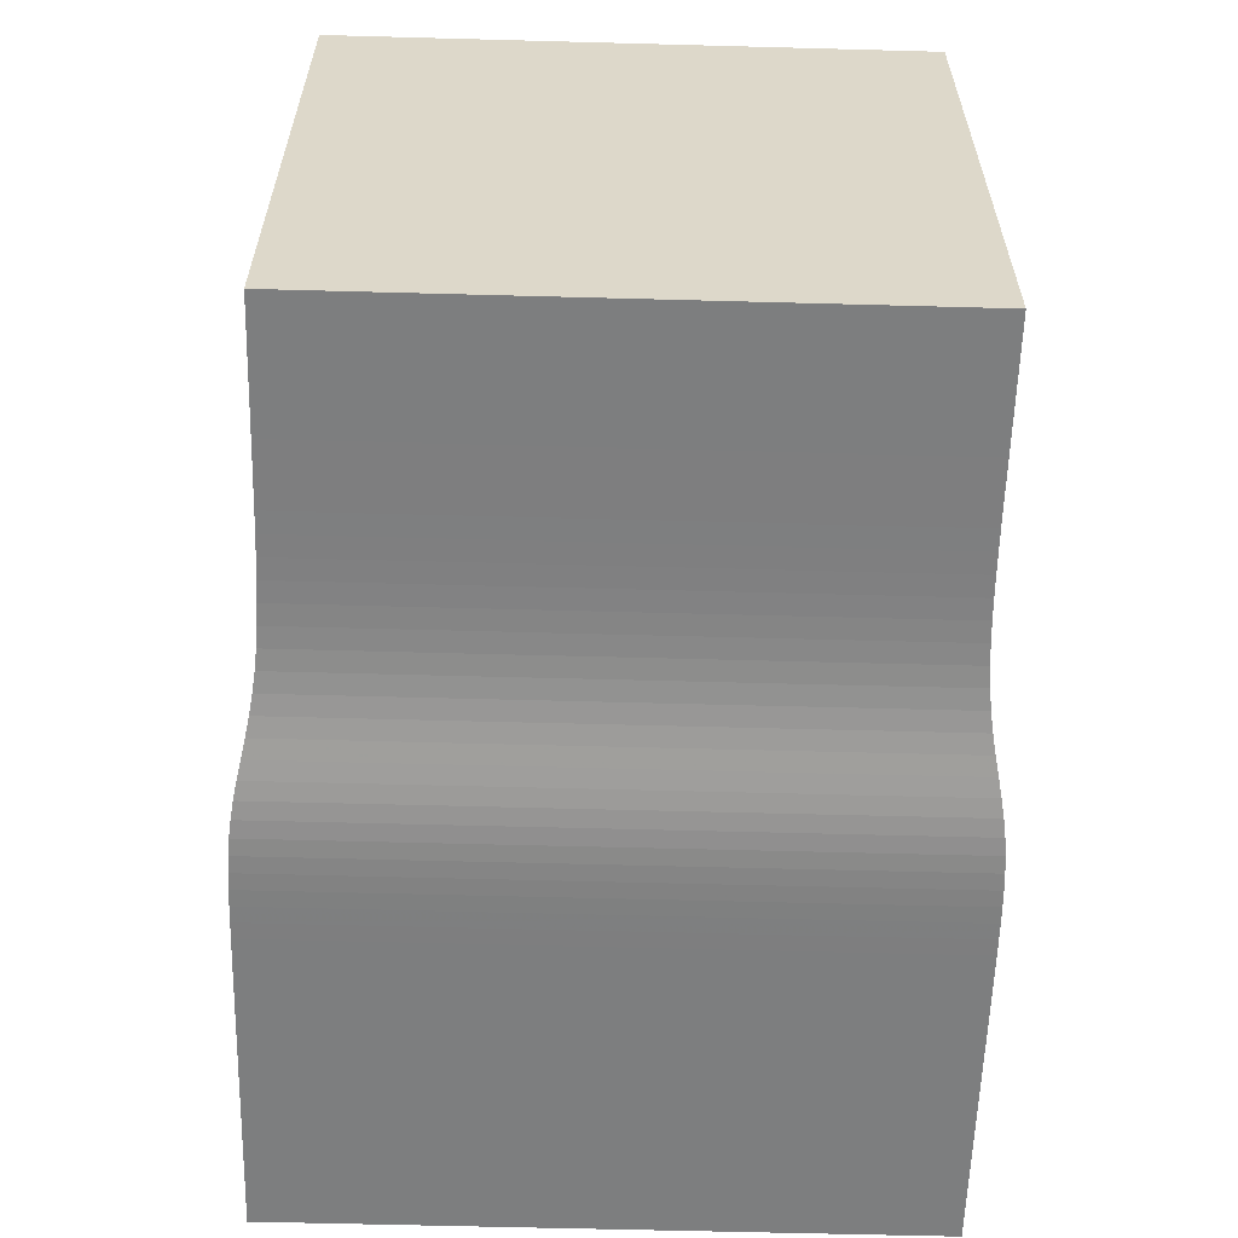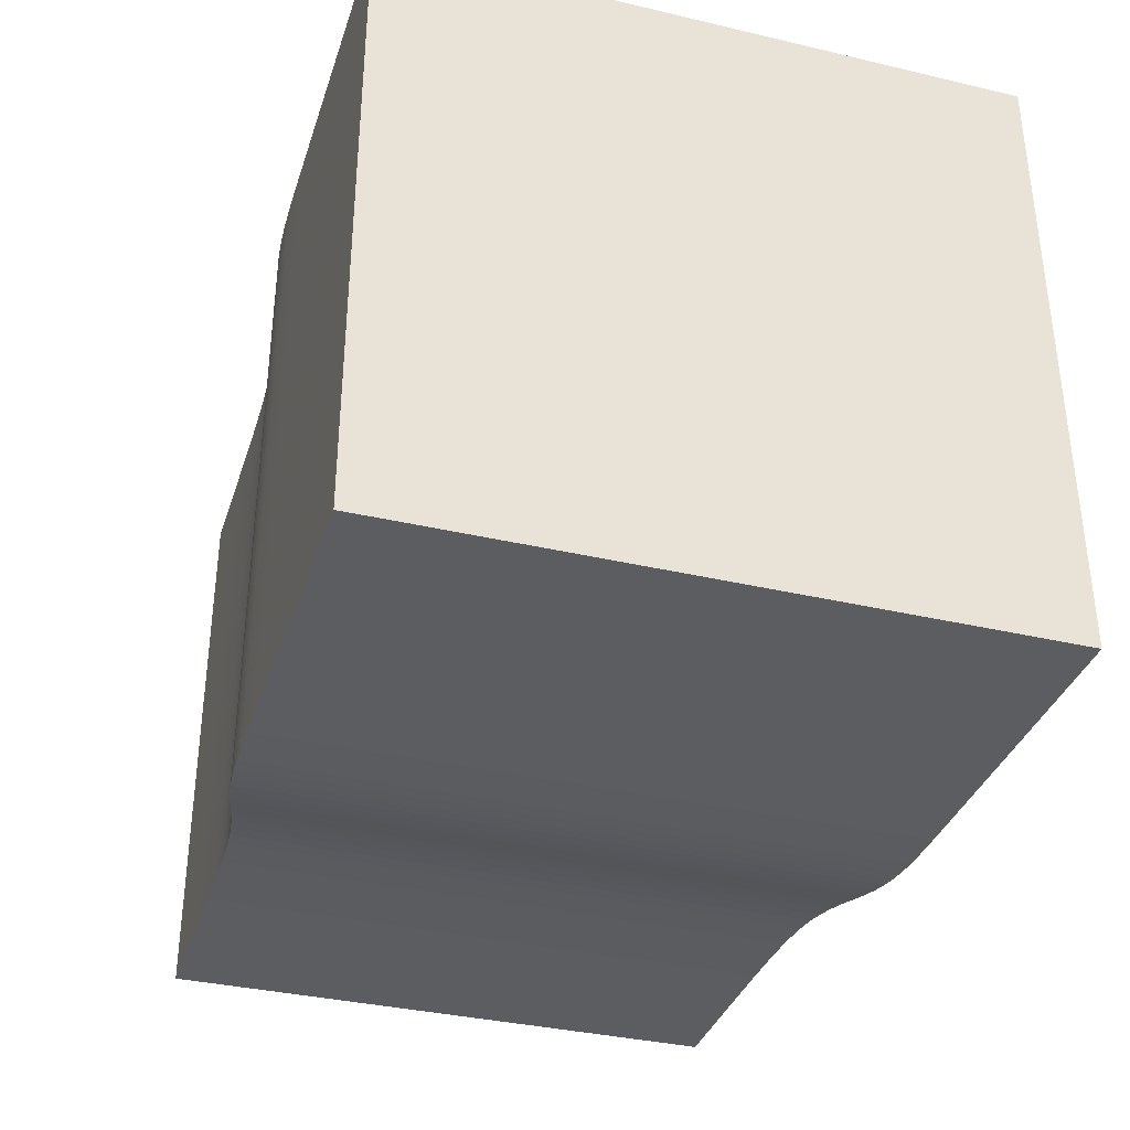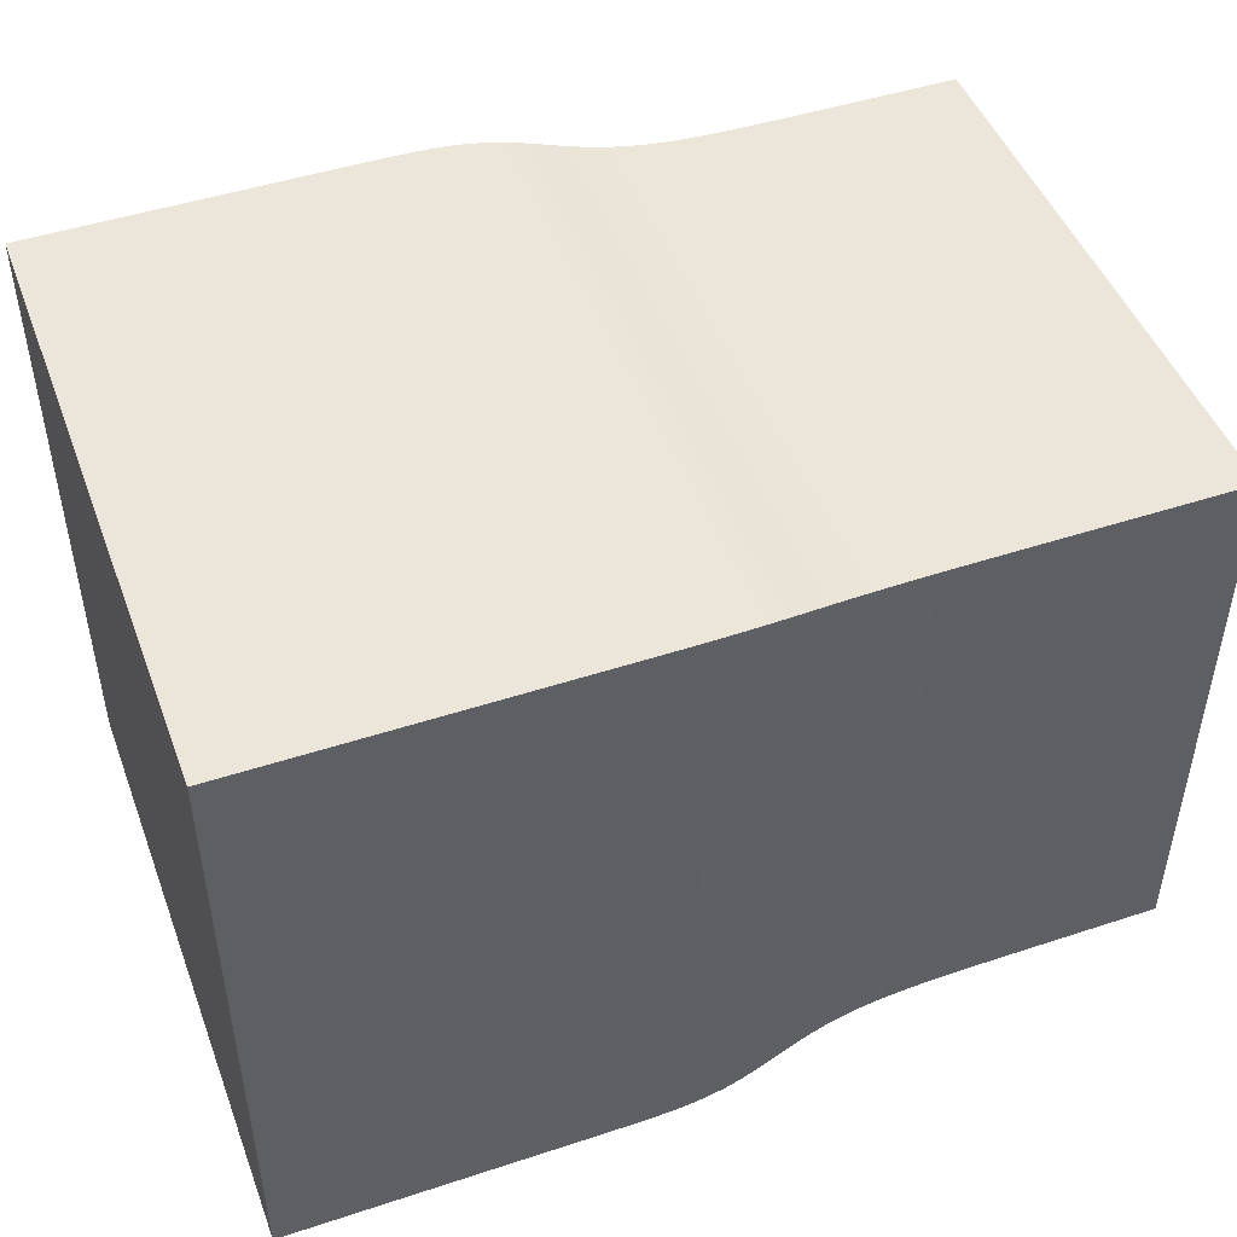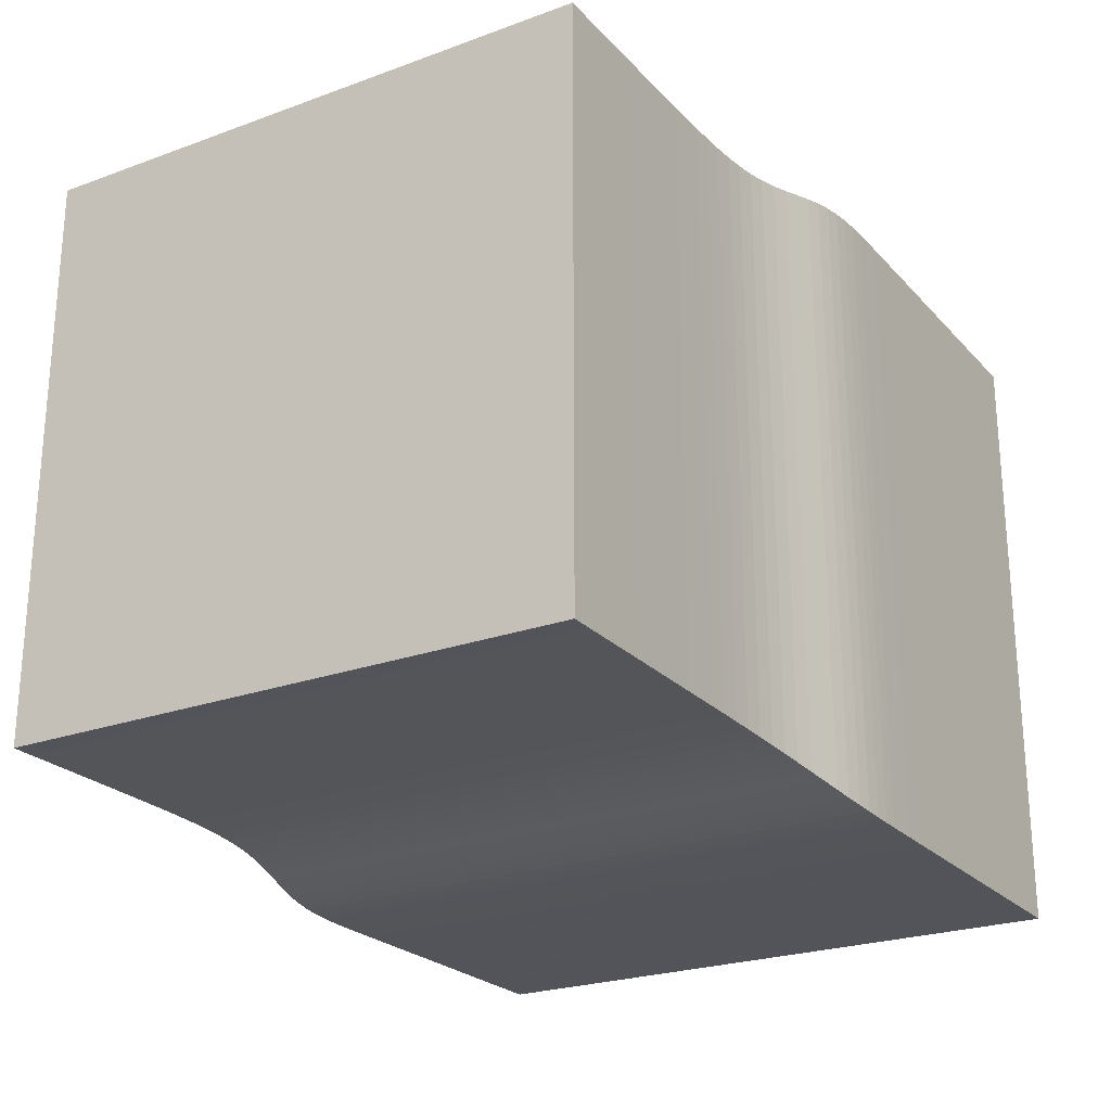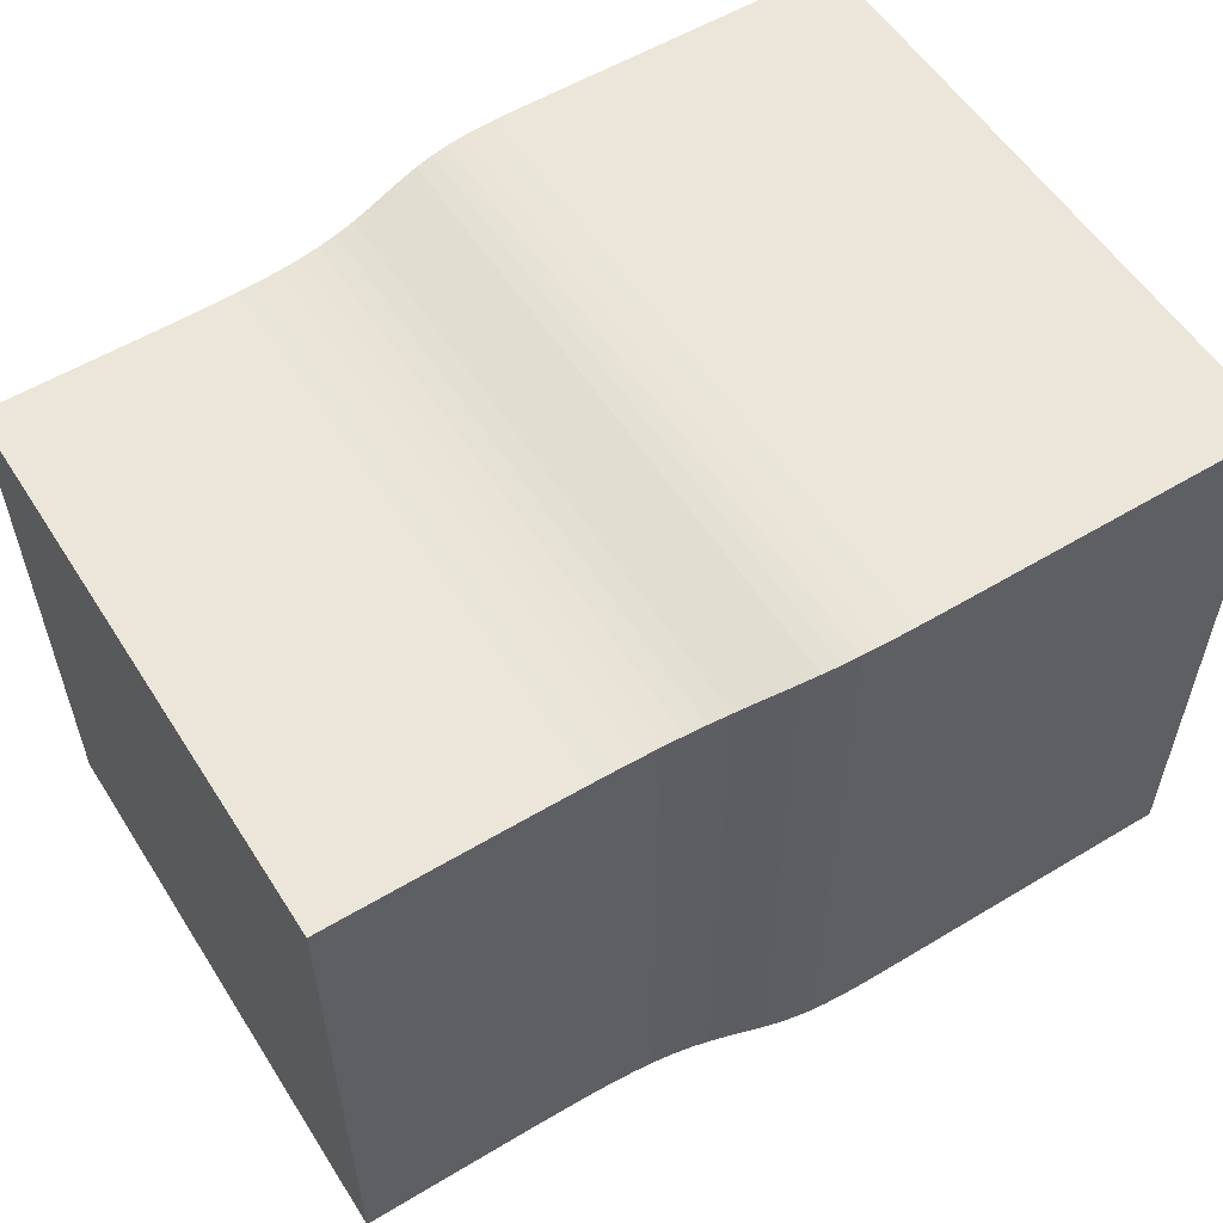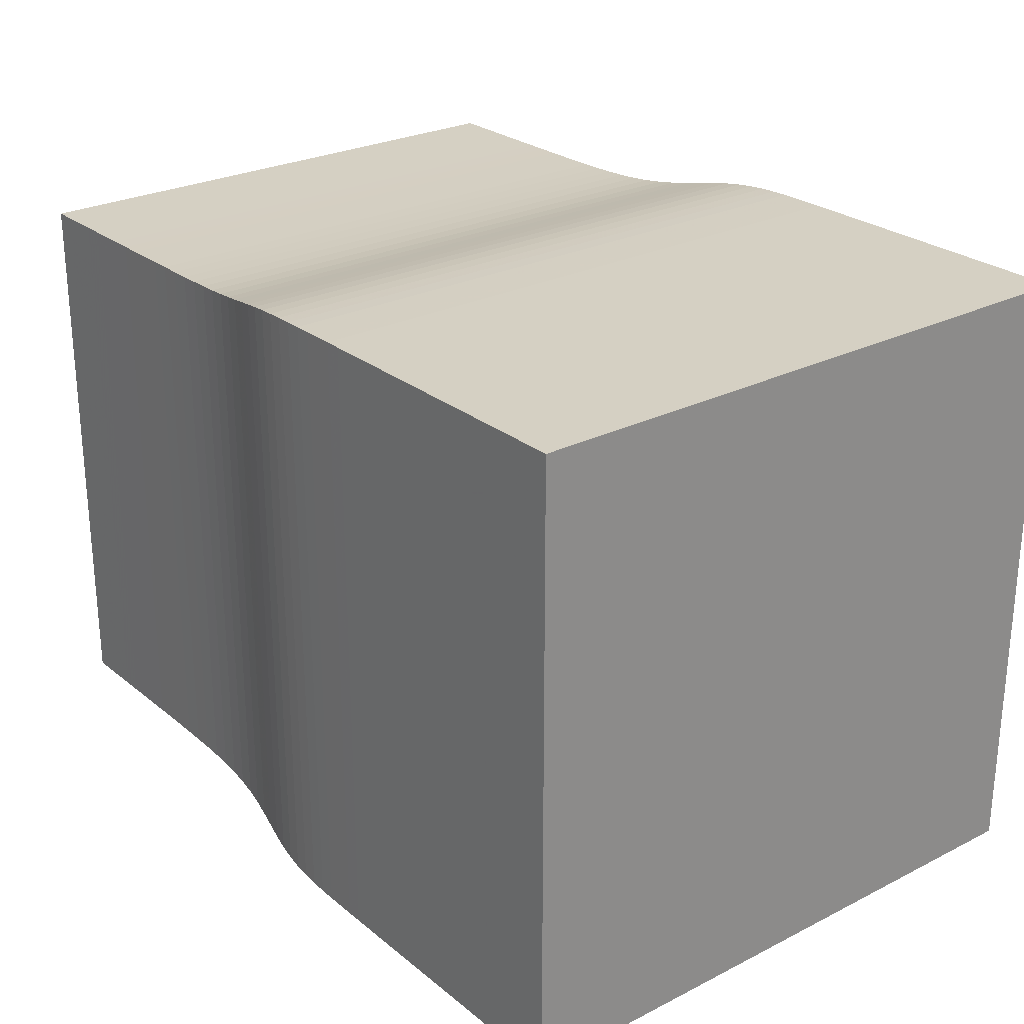
<metadata>
{"format":"obj","ext":"obj","renderer":"f3d","projection":"perspective","resolution":1024,"background":"white","views":[{"elev":-59.3,"azim":-91.6,"up":"+Y"},{"elev":-35.5,"azim":72.8,"up":"+Y"},{"elev":47.6,"azim":159.7,"up":"+Y"},{"elev":-23.9,"azim":-58.7,"up":"+Z"},{"elev":56.2,"azim":-32.2,"up":"+Z"},{"elev":26.0,"azim":51.4,"up":"+Z"}]}
</metadata>
<code>
v 0 0.2 0.2
v 0 0.2 -0.2
v 0 -0.2 -0.2
v 0 -0.2 0.2
v 0.01429 0.2 0.2
v 0.01429 0.2 -0.2
v 0.01429 -0.2 -0.2
v 0.01429 -0.2 0.2
v 0.02857 0.2 0.2
v 0.02857 0.2 -0.2
v 0.02857 -0.2 -0.2
v 0.02857 -0.2 0.2
v 0.04286 0.2 0.2
v 0.04286 0.2 -0.2
v 0.04286 -0.2 -0.2
v 0.04286 -0.2 0.2
v 0.05714 0.2 0.2
v 0.05714 0.2 -0.2
v 0.05714 -0.2 -0.2
v 0.05714 -0.2 0.2
v 0.07143 0.2 0.2
v 0.07143 0.2 -0.2
v 0.07143 -0.2 -0.2
v 0.07143 -0.2 0.2
v 0.08571 0.2 0.2
v 0.08571 0.2 -0.2
v 0.08571 -0.2 -0.2
v 0.08571 -0.2 0.2
v 0.09999 0.2 0.2
v 0.09999 0.2 -0.2
v 0.09999 -0.2 -0.2
v 0.09999 -0.2 0.2
v 0.1143 0.2001 0.2001
v 0.1143 0.2001 -0.2001
v 0.1143 -0.2001 -0.2001
v 0.1143 -0.2001 0.2001
v 0.1285 0.2001 0.2001
v 0.1285 0.2001 -0.2001
v 0.1285 -0.2001 -0.2001
v 0.1285 -0.2001 0.2001
v 0.1428 0.2002 0.2002
v 0.1428 0.2002 -0.2002
v 0.1428 -0.2002 -0.2002
v 0.1428 -0.2002 0.2002
v 0.1571 0.2003 0.2003
v 0.1571 0.2003 -0.2003
v 0.1571 -0.2003 -0.2003
v 0.1571 -0.2003 0.2003
v 0.1713 0.2006 0.2006
v 0.1713 0.2006 -0.2006
v 0.1713 -0.2006 -0.2006
v 0.1713 -0.2006 0.2006
v 0.1855 0.2009 0.2009
v 0.1855 0.2009 -0.2009
v 0.1855 -0.2009 -0.2009
v 0.1855 -0.2009 0.2009
v 0.1996 0.2015 0.2015
v 0.1996 0.2015 -0.2015
v 0.1996 -0.2015 -0.2015
v 0.1996 -0.2015 0.2015
v 0.2136 0.2024 0.2024
v 0.2136 0.2024 -0.2024
v 0.2136 -0.2024 -0.2024
v 0.2136 -0.2024 0.2024
v 0.2275 0.2036 0.2036
v 0.2275 0.2036 -0.2036
v 0.2275 -0.2036 -0.2036
v 0.2275 -0.2036 0.2036
v 0.2412 0.2053 0.2053
v 0.2412 0.2053 -0.2053
v 0.2412 -0.2053 -0.2053
v 0.2412 -0.2053 0.2053
v 0.2546 0.2074 0.2074
v 0.2546 0.2074 -0.2074
v 0.2546 -0.2074 -0.2074
v 0.2546 -0.2074 0.2074
v 0.2677 0.2099 0.2099
v 0.2677 0.2099 -0.2099
v 0.2677 -0.2099 -0.2099
v 0.2677 -0.2099 0.2099
v 0.2805 0.2126 0.2126
v 0.2805 0.2126 -0.2126
v 0.2805 -0.2126 -0.2126
v 0.2805 -0.2126 0.2126
v 0.293 0.2152 0.2152
v 0.293 0.2152 -0.2152
v 0.293 -0.2152 -0.2152
v 0.293 -0.2152 0.2152
v 0.3052 0.2174 0.2174
v 0.3052 0.2174 -0.2174
v 0.3052 -0.2174 -0.2174
v 0.3052 -0.2174 0.2174
v 0.3172 0.2192 0.2192
v 0.3172 0.2192 -0.2192
v 0.3172 -0.2192 -0.2192
v 0.3172 -0.2192 0.2192
v 0.329 0.2204 0.2204
v 0.329 0.2204 -0.2204
v 0.329 -0.2204 -0.2204
v 0.329 -0.2204 0.2204
v 0.3407 0.2212 0.2212
v 0.3407 0.2212 -0.2212
v 0.3407 -0.2212 -0.2212
v 0.3407 -0.2212 0.2212
v 0.3524 0.2217 0.2217
v 0.3524 0.2217 -0.2217
v 0.3524 -0.2217 -0.2217
v 0.3524 -0.2217 0.2217
v 0.364 0.222 0.222
v 0.364 0.222 -0.222
v 0.364 -0.222 -0.222
v 0.364 -0.222 0.222
v 0.3756 0.2221 0.2221
v 0.3756 0.2221 -0.2221
v 0.3756 -0.2221 -0.2221
v 0.3756 -0.2221 0.2221
v 0.3871 0.2222 0.2222
v 0.3871 0.2222 -0.2222
v 0.3871 -0.2222 -0.2222
v 0.3871 -0.2222 0.2222
v 0.3987 0.2222 0.2222
v 0.3987 0.2222 -0.2222
v 0.3987 -0.2222 -0.2222
v 0.3987 -0.2222 0.2222
v 0.4103 0.2222 0.2222
v 0.4103 0.2222 -0.2222
v 0.4103 -0.2222 -0.2222
v 0.4103 -0.2222 0.2222
v 0.4219 0.2222 0.2222
v 0.4219 0.2222 -0.2222
v 0.4219 -0.2222 -0.2222
v 0.4219 -0.2222 0.2222
v 0.4334 0.2222 0.2222
v 0.4334 0.2222 -0.2222
v 0.4334 -0.2222 -0.2222
v 0.4334 -0.2222 0.2222
v 0.445 0.2222 0.2222
v 0.445 0.2222 -0.2222
v 0.445 -0.2222 -0.2222
v 0.445 -0.2222 0.2222
v 0.4566 0.2222 0.2222
v 0.4566 0.2222 -0.2222
v 0.4566 -0.2222 -0.2222
v 0.4566 -0.2222 0.2222
v 0.4681 0.2222 0.2222
v 0.4681 0.2222 -0.2222
v 0.4681 -0.2222 -0.2222
v 0.4681 -0.2222 0.2222
v 0.4797 0.2222 0.2222
v 0.4797 0.2222 -0.2222
v 0.4797 -0.2222 -0.2222
v 0.4797 -0.2222 0.2222
v 0.4913 0.2222 0.2222
v 0.4913 0.2222 -0.2222
v 0.4913 -0.2222 -0.2222
v 0.4913 -0.2222 0.2222
v 0.5029 0.2222 0.2222
v 0.5029 0.2222 -0.2222
v 0.5029 -0.2222 -0.2222
v 0.5029 -0.2222 0.2222
v 0.5144 0.2222 0.2222
v 0.5144 0.2222 -0.2222
v 0.5144 -0.2222 -0.2222
v 0.5144 -0.2222 0.2222
v 0.526 0.2222 0.2222
v 0.526 0.2222 -0.2222
v 0.526 -0.2222 -0.2222
v 0.526 -0.2222 0.2222
v 0.5376 0.2222 0.2222
v 0.5376 0.2222 -0.2222
v 0.5376 -0.2222 -0.2222
v 0.5376 -0.2222 0.2222
v 0.5491 0.2222 0.2222
v 0.5491 0.2222 -0.2222
v 0.5491 -0.2222 -0.2222
v 0.5491 -0.2222 0.2222
v 0.5607 0.2222 0.2222
v 0.5607 0.2222 -0.2222
v 0.5607 -0.2222 -0.2222
v 0.5607 -0.2222 0.2222
v 0.5723 0.2222 0.2222
v 0.5723 0.2222 -0.2222
v 0.5723 -0.2222 -0.2222
v 0.5723 -0.2222 0.2222
v 0.5839 0.2222 0.2222
v 0.5839 0.2222 -0.2222
v 0.5839 -0.2222 -0.2222
v 0.5839 -0.2222 0.2222
v 0.5954 0.2222 0.2222
v 0.5954 0.2222 -0.2222
v 0.5954 -0.2222 -0.2222
v 0.5954 -0.2222 0.2222
v 0.607 0.2222 0.2222
v 0.607 0.2222 -0.2222
v 0.607 -0.2222 -0.2222
v 0.607 -0.2222 0.2222
v 0.6186 0.2222 0.2222
v 0.6186 0.2222 -0.2222
v 0.6186 -0.2222 -0.2222
v 0.6186 -0.2222 0.2222
f 1 2 3
f 1 3 4
f 1 5 6
f 5 9 10
f 9 13 14
f 13 17 18
f 17 21 22
f 21 25 26
f 25 29 30
f 29 33 34
f 33 37 38
f 37 41 42
f 41 45 46
f 45 49 50
f 49 53 54
f 53 57 58
f 57 61 62
f 61 65 66
f 65 69 70
f 69 73 74
f 73 77 78
f 77 81 82
f 81 85 86
f 85 89 90
f 89 93 94
f 93 97 98
f 97 101 102
f 101 105 106
f 105 109 110
f 109 113 114
f 113 117 118
f 117 121 122
f 121 125 126
f 125 129 130
f 129 133 134
f 133 137 138
f 137 141 142
f 141 145 146
f 145 149 150
f 149 153 154
f 153 157 158
f 157 161 162
f 161 165 166
f 165 169 170
f 169 173 174
f 173 177 178
f 177 181 182
f 181 185 186
f 185 189 190
f 189 193 194
f 193 197 198
f 1 2 6
f 5 6 10
f 9 10 14
f 13 14 18
f 17 18 22
f 21 22 26
f 25 26 30
f 29 30 34
f 33 34 38
f 37 38 42
f 41 42 46
f 45 46 50
f 49 50 54
f 53 54 58
f 57 58 62
f 61 62 66
f 65 66 70
f 69 70 74
f 73 74 78
f 77 78 82
f 81 82 86
f 85 86 90
f 89 90 94
f 93 94 98
f 97 98 102
f 101 102 106
f 105 106 110
f 109 110 114
f 113 114 118
f 117 118 122
f 121 122 126
f 125 126 130
f 129 130 134
f 133 134 138
f 137 138 142
f 141 142 146
f 145 146 150
f 149 150 154
f 153 154 158
f 157 158 162
f 161 162 166
f 165 166 170
f 169 170 174
f 173 174 178
f 177 178 182
f 181 182 186
f 185 186 190
f 189 190 194
f 193 194 198
f 6 7 3
f 10 11 7
f 14 15 11
f 18 19 15
f 22 23 19
f 26 27 23
f 30 31 27
f 34 35 31
f 38 39 35
f 42 43 39
f 46 47 43
f 50 51 47
f 54 55 51
f 58 59 55
f 62 63 59
f 66 67 63
f 70 71 67
f 74 75 71
f 78 79 75
f 82 83 79
f 86 87 83
f 90 91 87
f 94 95 91
f 98 99 95
f 102 103 99
f 106 107 103
f 110 111 107
f 114 115 111
f 118 119 115
f 122 123 119
f 126 127 123
f 130 131 127
f 134 135 131
f 138 139 135
f 142 143 139
f 146 147 143
f 150 151 147
f 154 155 151
f 158 159 155
f 162 163 159
f 166 167 163
f 170 171 167
f 174 175 171
f 178 179 175
f 182 183 179
f 186 187 183
f 190 191 187
f 194 195 191
f 198 199 195
f 6 2 3
f 10 6 7
f 14 10 11
f 18 14 15
f 22 18 19
f 26 22 23
f 30 26 27
f 34 30 31
f 38 34 35
f 42 38 39
f 46 42 43
f 50 46 47
f 54 50 51
f 58 54 55
f 62 58 59
f 66 62 63
f 70 66 67
f 74 70 71
f 78 74 75
f 82 78 79
f 86 82 83
f 90 86 87
f 94 90 91
f 98 94 95
f 102 98 99
f 106 102 103
f 110 106 107
f 114 110 111
f 118 114 115
f 122 118 119
f 126 122 123
f 130 126 127
f 134 130 131
f 138 134 135
f 142 138 139
f 146 142 143
f 150 146 147
f 154 150 151
f 158 154 155
f 162 158 159
f 166 162 163
f 170 166 167
f 174 170 171
f 178 174 175
f 182 178 179
f 186 182 183
f 190 186 187
f 194 190 191
f 198 194 195
f 3 8 7
f 7 12 11
f 11 16 15
f 15 20 19
f 19 24 23
f 23 28 27
f 27 32 31
f 31 36 35
f 35 40 39
f 39 44 43
f 43 48 47
f 47 52 51
f 51 56 55
f 55 60 59
f 59 64 63
f 63 68 67
f 67 72 71
f 71 76 75
f 75 80 79
f 79 84 83
f 83 88 87
f 87 92 91
f 91 96 95
f 95 100 99
f 99 104 103
f 103 108 107
f 107 112 111
f 111 116 115
f 115 120 119
f 119 124 123
f 123 128 127
f 127 132 131
f 131 136 135
f 135 140 139
f 139 144 143
f 143 148 147
f 147 152 151
f 151 156 155
f 155 160 159
f 159 164 163
f 163 168 167
f 167 172 171
f 171 176 175
f 175 180 179
f 179 184 183
f 183 188 187
f 187 192 191
f 191 196 195
f 195 200 199
f 3 8 4
f 7 12 8
f 11 16 12
f 15 20 16
f 19 24 20
f 23 28 24
f 27 32 28
f 31 36 32
f 35 40 36
f 39 44 40
f 43 48 44
f 47 52 48
f 51 56 52
f 55 60 56
f 59 64 60
f 63 68 64
f 67 72 68
f 71 76 72
f 75 80 76
f 79 84 80
f 83 88 84
f 87 92 88
f 91 96 92
f 95 100 96
f 99 104 100
f 103 108 104
f 107 112 108
f 111 116 112
f 115 120 116
f 119 124 120
f 123 128 124
f 127 132 128
f 131 136 132
f 135 140 136
f 139 144 140
f 143 148 144
f 147 152 148
f 151 156 152
f 155 160 156
f 159 164 160
f 163 168 164
f 167 172 168
f 171 176 172
f 175 180 176
f 179 184 180
f 183 188 184
f 187 192 188
f 191 196 192
f 195 200 196
f 8 1 4
f 12 5 8
f 16 9 12
f 20 13 16
f 24 17 20
f 28 21 24
f 32 25 28
f 36 29 32
f 40 33 36
f 44 37 40
f 48 41 44
f 52 45 48
f 56 49 52
f 60 53 56
f 64 57 60
f 68 61 64
f 72 65 68
f 76 69 72
f 80 73 76
f 84 77 80
f 88 81 84
f 92 85 88
f 96 89 92
f 100 93 96
f 104 97 100
f 108 101 104
f 112 105 108
f 116 109 112
f 120 113 116
f 124 117 120
f 128 121 124
f 132 125 128
f 136 129 132
f 140 133 136
f 144 137 140
f 148 141 144
f 152 145 148
f 156 149 152
f 160 153 156
f 164 157 160
f 168 161 164
f 172 165 168
f 176 169 172
f 180 173 176
f 184 177 180
f 188 181 184
f 192 185 188
f 196 189 192
f 200 193 196
f 8 1 5
f 12 5 9
f 16 9 13
f 20 13 17
f 24 17 21
f 28 21 25
f 32 25 29
f 36 29 33
f 40 33 37
f 44 37 41
f 48 41 45
f 52 45 49
f 56 49 53
f 60 53 57
f 64 57 61
f 68 61 65
f 72 65 69
f 76 69 73
f 80 73 77
f 84 77 81
f 88 81 85
f 92 85 89
f 96 89 93
f 100 93 97
f 104 97 101
f 108 101 105
f 112 105 109
f 116 109 113
f 120 113 117
f 124 117 121
f 128 121 125
f 132 125 129
f 136 129 133
f 140 133 137
f 144 137 141
f 148 141 145
f 152 145 149
f 156 149 153
f 160 153 157
f 164 157 161
f 168 161 165
f 172 165 169
f 176 169 173
f 180 173 177
f 184 177 181
f 188 181 185
f 192 185 189
f 196 189 193
f 200 193 197
f 197 199 200
f 197 199 198

</code>
